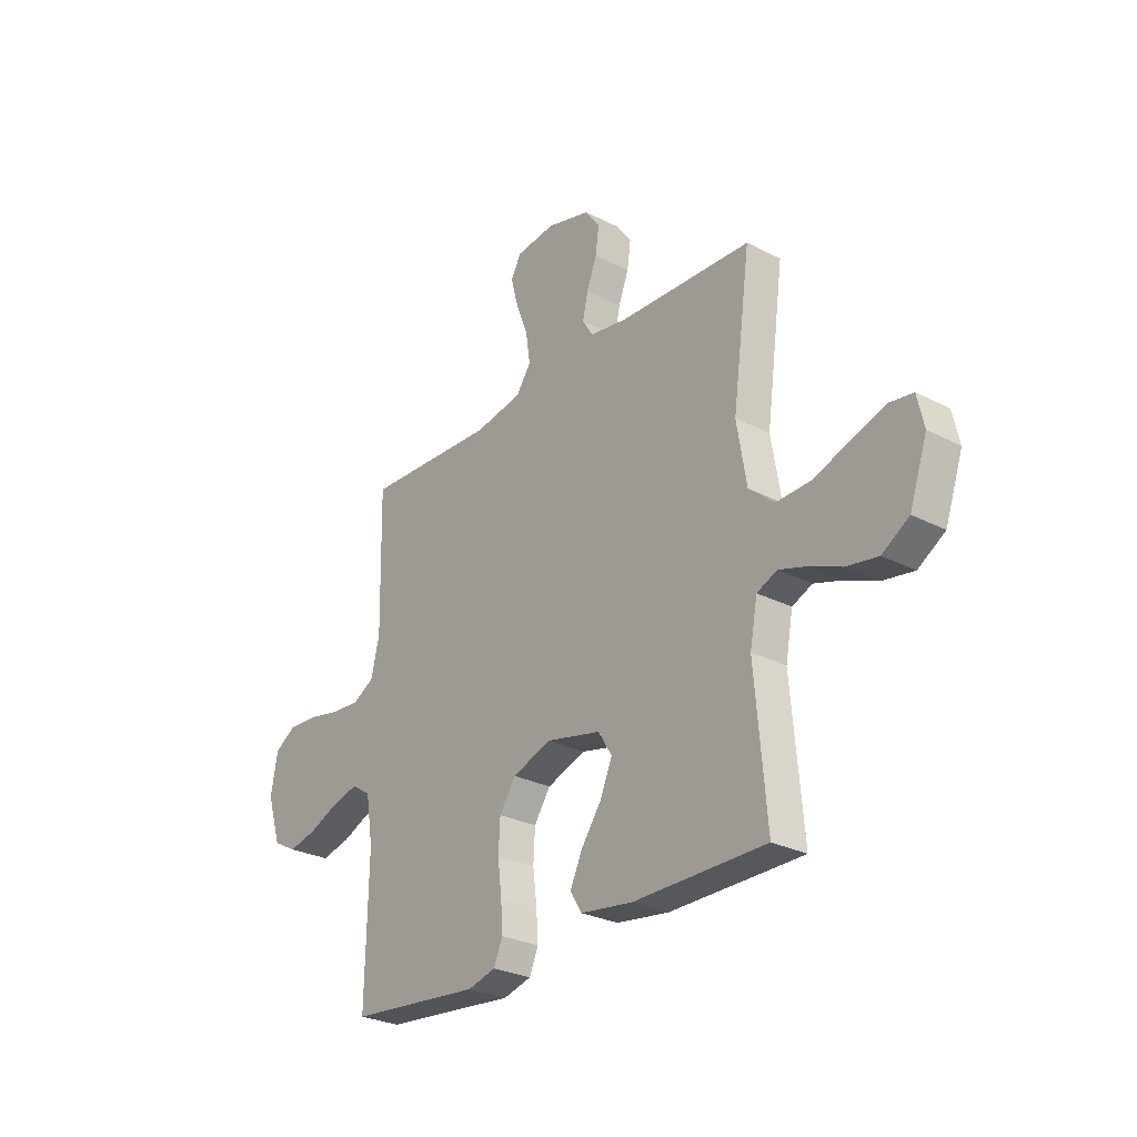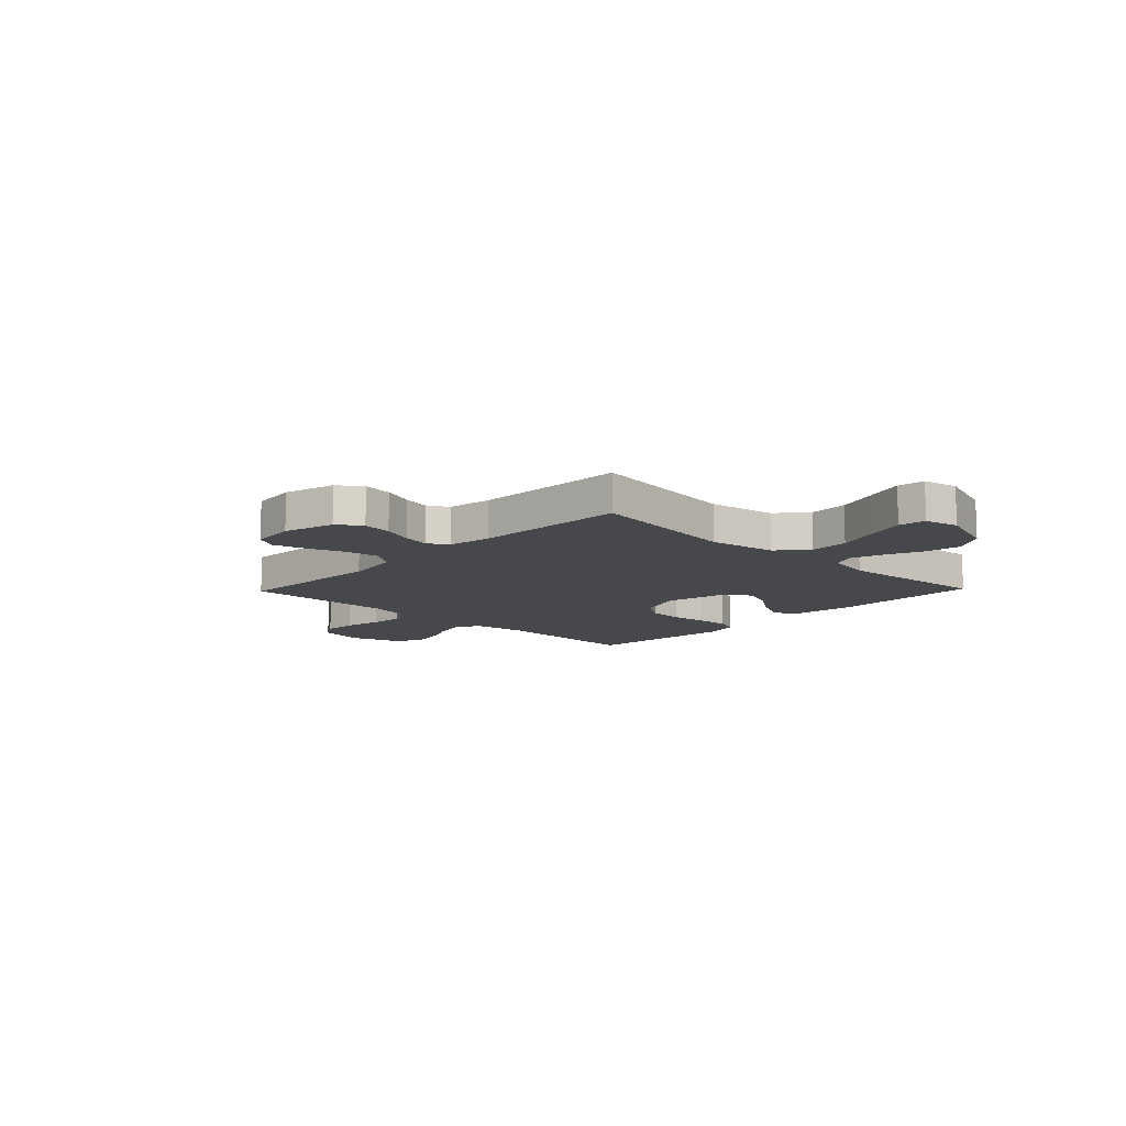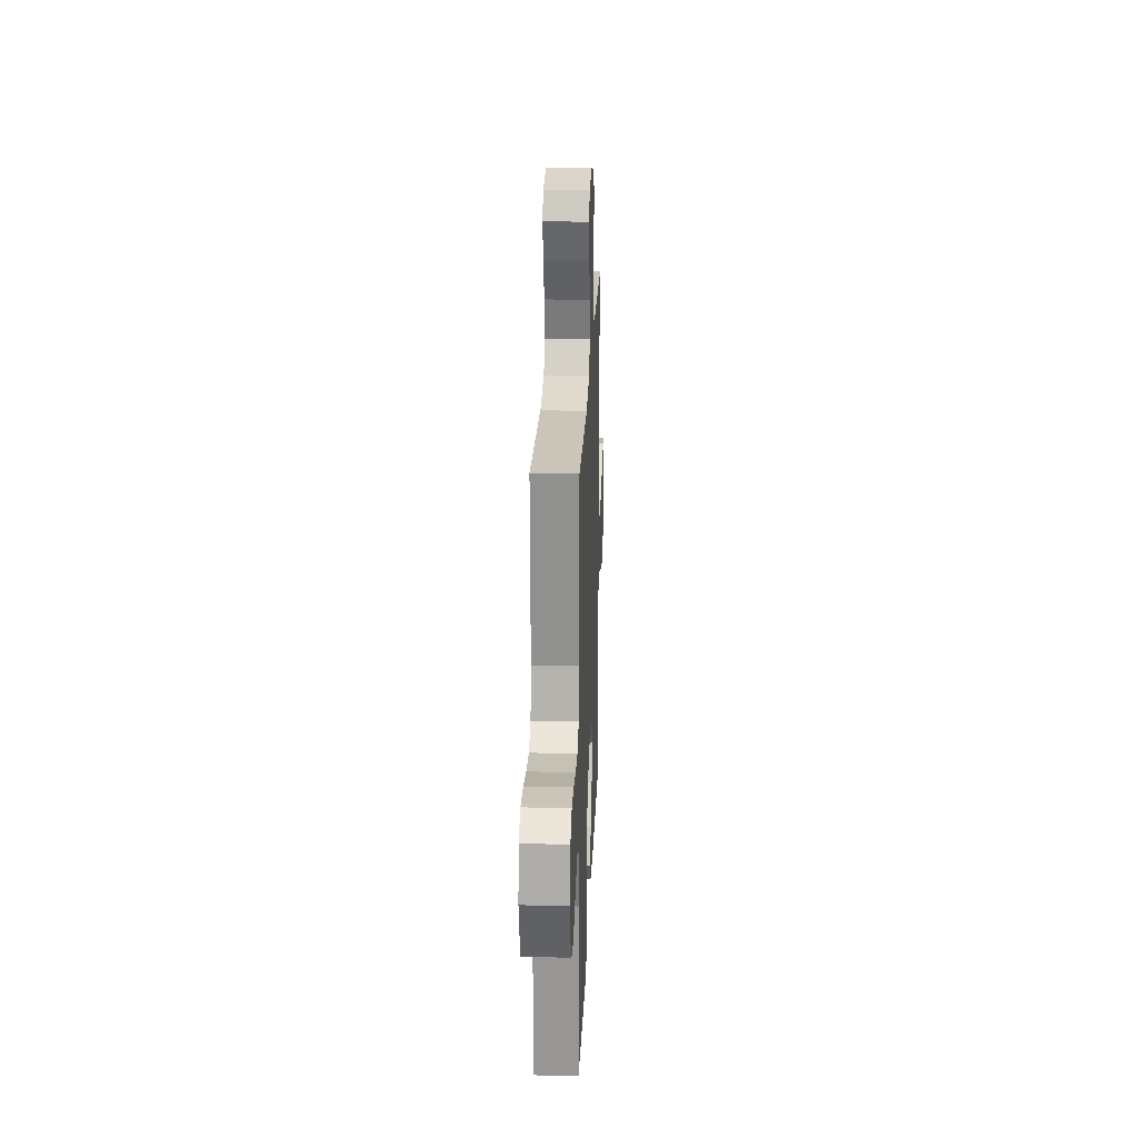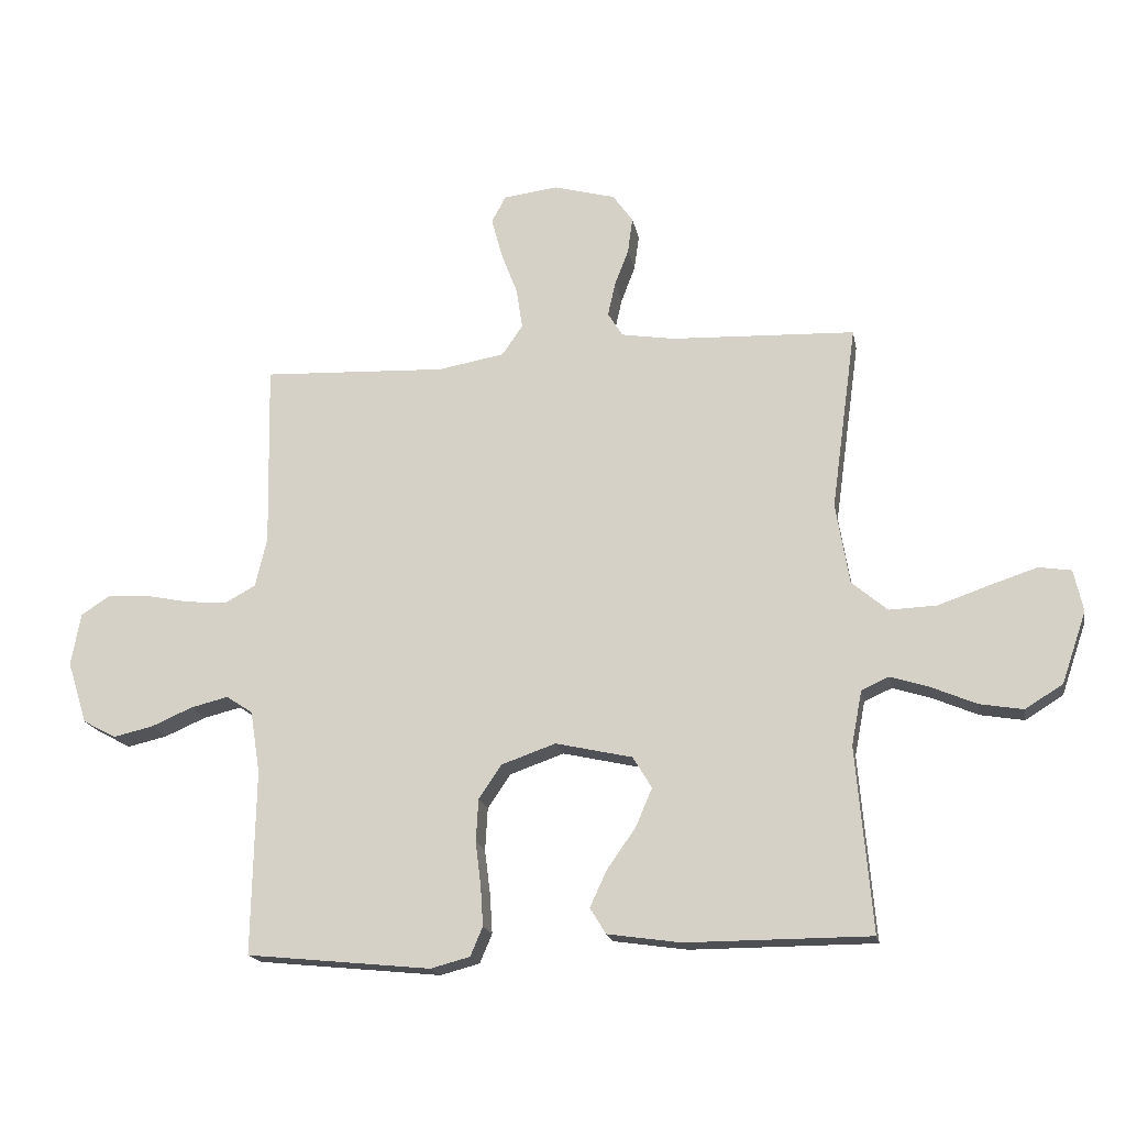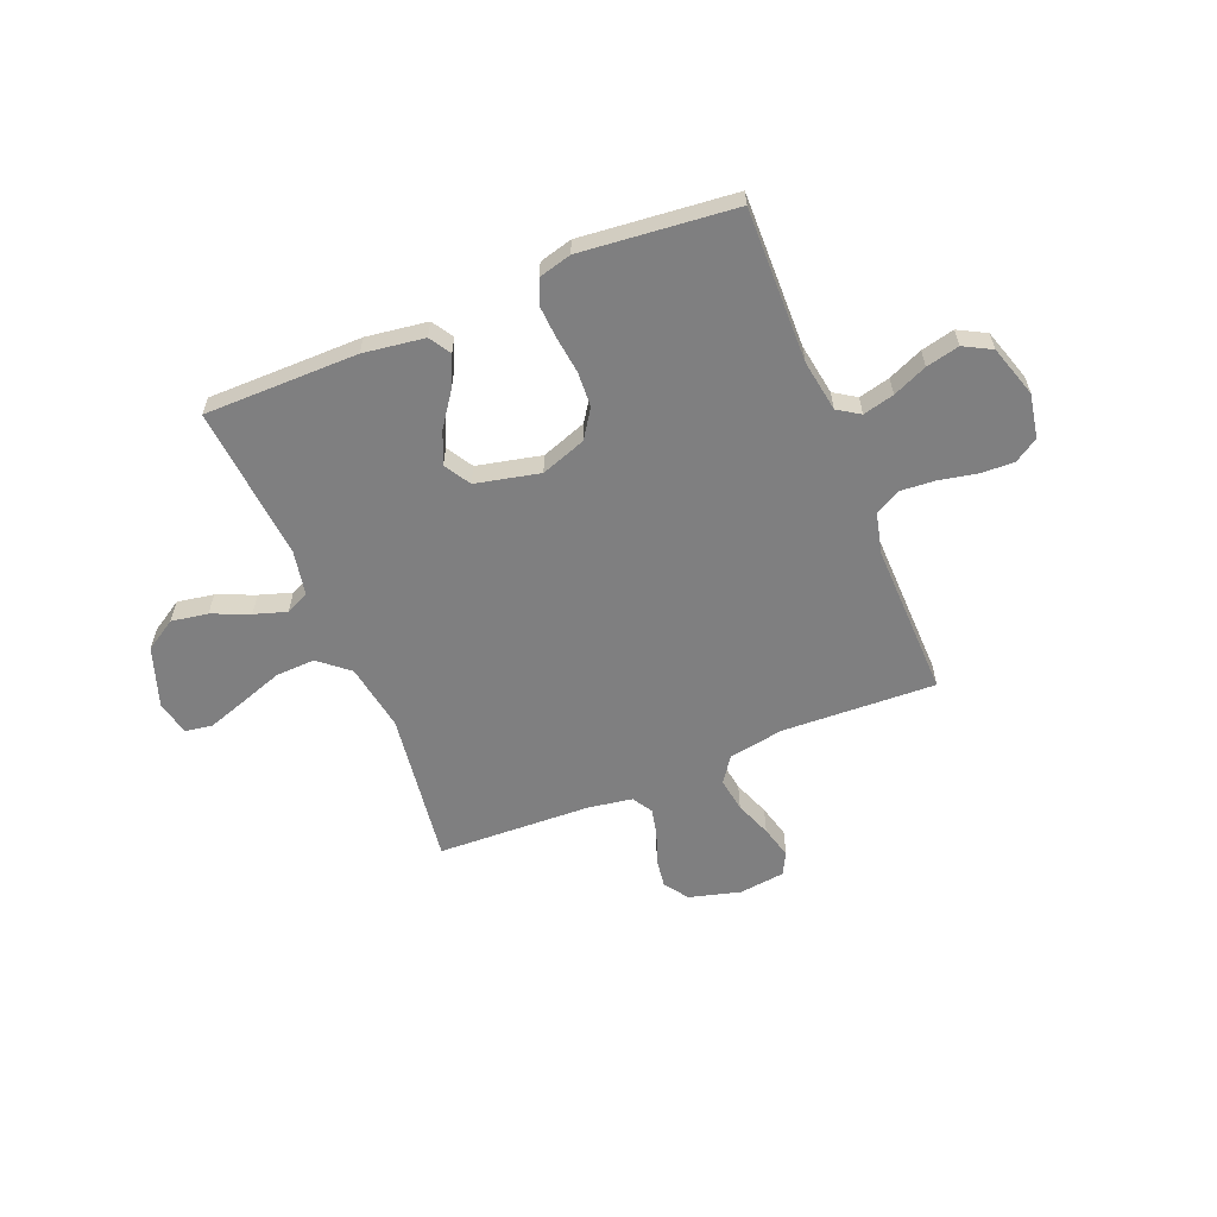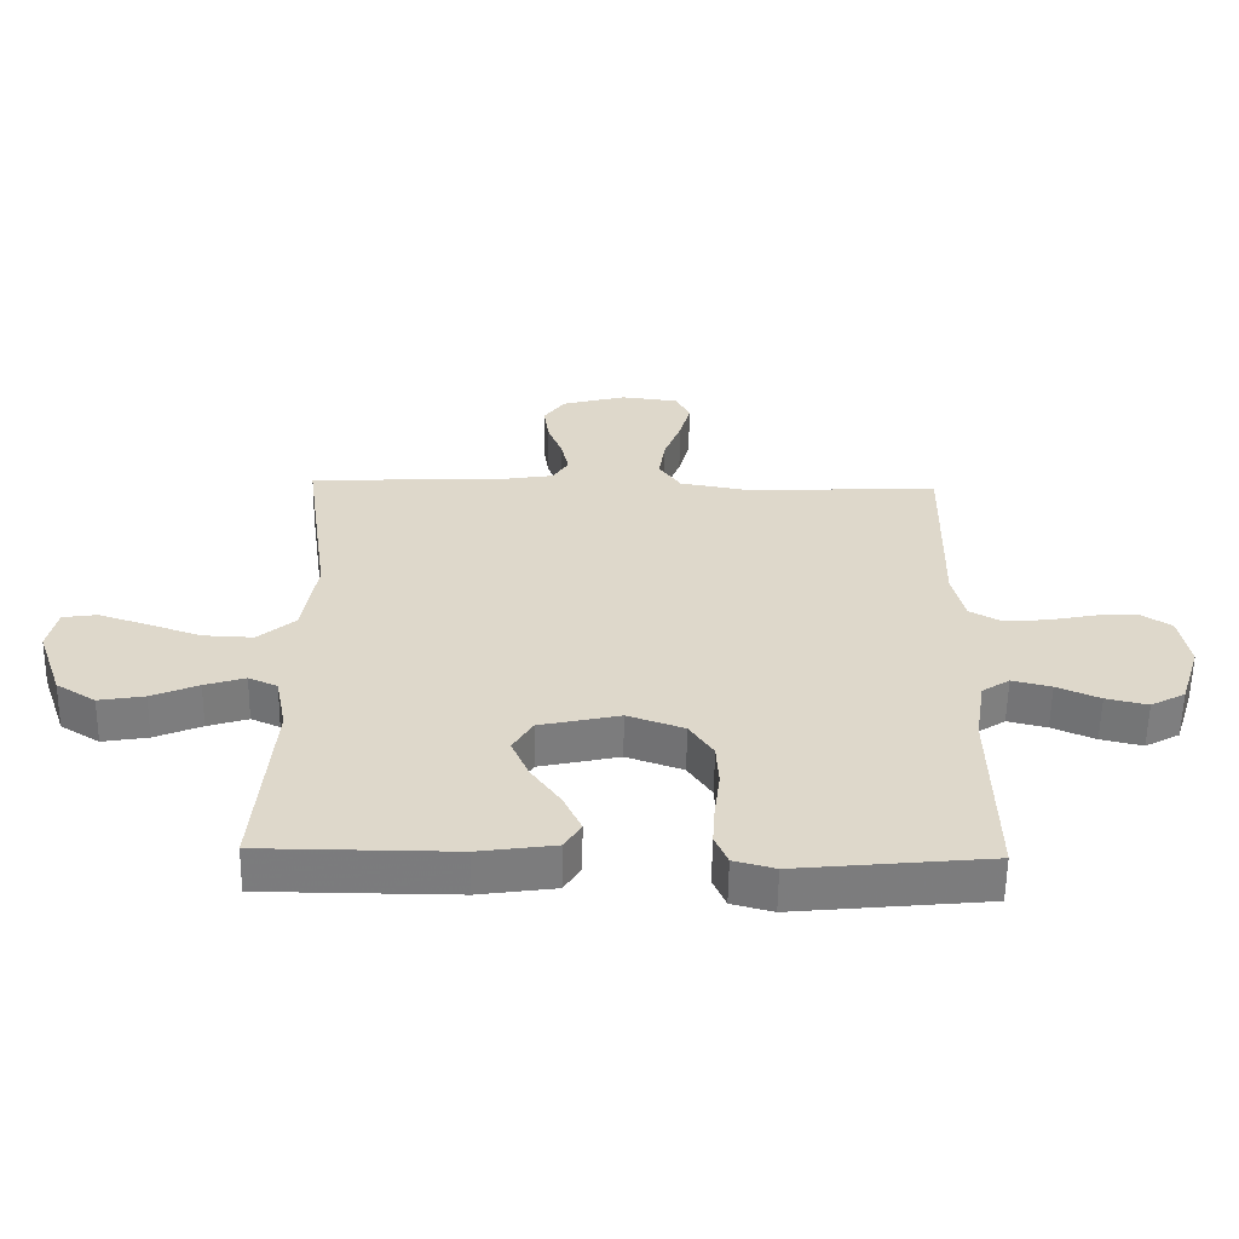
<metadata>
{"format":"obj","ext":"obj","renderer":"f3d","projection":"perspective","resolution":1024,"background":"white","views":[{"elev":-27.6,"azim":51.7,"up":"+Z"},{"elev":-11.3,"azim":46.1,"up":"+Y"},{"elev":23.0,"azim":-87.7,"up":"+Z"},{"elev":-17.9,"azim":10.6,"up":"+Z"},{"elev":-59.8,"azim":-157.8,"up":"+Y"},{"elev":-58.6,"azim":179.1,"up":"+Z"}]}
</metadata>
<code>
v 0.5 0.07 0.5
v 0.459 0.07 0.2
v 0.481 0.07 0.068
v 0.539 0.07 0.019
v 0.616 0.07 0.022
v 0.7 0.07 0.051
v 0.776 0.07 0.076
v 0.829 0.07 0.068
v 0.844 0.07 0
v 0.804 0.07 -0.116
v 0.743 0.07 -0.154
v 0.672 0.07 -0.142
v 0.599 0.07 -0.111
v 0.536 0.07 -0.091
v 0.491 0.07 -0.111
v 0.474 0.07 -0.2
v 0.5 0.07 -0.5
v 0.2 0.07 -0.501
v 0.081 0.07 -0.484
v 0.055 0.07 -0.442
v 0.083 0.07 -0.382
v 0.129 0.07 -0.317
v 0.156 0.07 -0.254
v 0.125 0.07 -0.203
v 0 0.07 -0.175
v -0.088 0.07 -0.206
v -0.125 0.07 -0.261
v -0.129 0.07 -0.33
v -0.12 0.07 -0.402
v -0.116 0.07 -0.466
v -0.136 0.07 -0.513
v -0.2 0.07 -0.53
v -0.5 0.07 -0.5
v -0.494 0.07 -0.2
v -0.51 0.07 -0.099
v -0.553 0.07 -0.071
v -0.614 0.07 -0.086
v -0.681 0.07 -0.115
v -0.746 0.07 -0.13
v -0.8 0.07 -0.101
v -0.832 0.07 0
v -0.816 0.07 0.086
v -0.769 0.07 0.116
v -0.703 0.07 0.113
v -0.63 0.07 0.098
v -0.562 0.07 0.093
v -0.513 0.07 0.12
v -0.494 0.07 0.2
v -0.5 0.07 0.5
v -0.2 0.07 0.487
v -0.092 0.07 0.506
v -0.058 0.07 0.555
v -0.068 0.07 0.621
v -0.095 0.07 0.692
v -0.112 0.07 0.756
v -0.089 0.07 0.799
v 0 0.07 0.81
v 0.1 0.07 0.783
v 0.133 0.07 0.737
v 0.125 0.07 0.679
v 0.102 0.07 0.619
v 0.09 0.07 0.565
v 0.114 0.07 0.526
v 0.2 0.07 0.512
v 0.5 0 0.5
v 0.459 0 0.2
v 0.481 0 0.068
v 0.539 0 0.019
v 0.616 0 0.022
v 0.7 0 0.051
v 0.776 0 0.076
v 0.829 0 0.068
v 0.844 0 0
v 0.804 0 -0.116
v 0.743 0 -0.154
v 0.672 0 -0.142
v 0.599 0 -0.111
v 0.536 0 -0.091
v 0.491 0 -0.111
v 0.474 0 -0.2
v 0.5 0 -0.5
v 0.2 0 -0.501
v 0.081 0 -0.484
v 0.055 0 -0.442
v 0.083 0 -0.382
v 0.129 0 -0.317
v 0.156 0 -0.254
v 0.125 0 -0.203
v 0 0 -0.175
v -0.088 0 -0.206
v -0.125 0 -0.261
v -0.129 0 -0.33
v -0.12 0 -0.402
v -0.116 0 -0.466
v -0.136 0 -0.513
v -0.2 0 -0.53
v -0.5 0 -0.5
v -0.494 0 -0.2
v -0.51 0 -0.099
v -0.553 0 -0.071
v -0.614 0 -0.086
v -0.681 0 -0.115
v -0.746 0 -0.13
v -0.8 0 -0.101
v -0.832 0 0
v -0.816 0 0.086
v -0.769 0 0.116
v -0.703 0 0.113
v -0.63 0 0.098
v -0.562 0 0.093
v -0.513 0 0.12
v -0.494 0 0.2
v -0.5 0 0.5
v -0.2 0 0.487
v -0.092 0 0.506
v -0.058 0 0.555
v -0.068 0 0.621
v -0.095 0 0.692
v -0.112 0 0.756
v -0.089 0 0.799
v 0 0 0.81
v 0.1 0 0.783
v 0.133 0 0.737
v 0.125 0 0.679
v 0.102 0 0.619
v 0.09 0 0.565
v 0.114 0 0.526
v 0.2 0 0.512
f 58 59 60 61
f 58 61 62
f 57 58 62
f 56 57 62
f 53 54 55 56
f 52 53 56 62
f 51 52 62 63
f 48 49 50
f 47 48 50 51
f 42 43 44 45
f 42 45 46
f 41 42 46
f 40 41 46
f 37 38 39 40
f 36 37 40 46
f 35 36 46 47
f 31 32 33 34
f 28 29 30 31
f 28 31 34 35
f 19 20 21 22
f 19 22 23
f 16 17 18 19
f 15 16 19 23
f 14 15 23 24
f 10 11 12 13
f 10 13 14
f 9 10 14
f 5 6 7 8
f 5 8 9 14
f 64 1 2
f 64 2 3
f 63 64 3
f 51 63 3
f 47 51 3 4
f 27 28 35 47
f 26 27 47
f 25 26 47 4
f 14 24 25
f 4 5 14 25
f 125 124 123 122
f 126 125 122
f 126 122 121
f 126 121 120
f 120 119 118 117
f 126 120 117 116
f 127 126 116 115
f 114 113 112
f 115 114 112 111
f 109 108 107 106
f 110 109 106
f 110 106 105
f 110 105 104
f 104 103 102 101
f 110 104 101 100
f 111 110 100 99
f 98 97 96 95
f 95 94 93 92
f 99 98 95 92
f 86 85 84 83
f 87 86 83
f 83 82 81 80
f 87 83 80 79
f 88 87 79 78
f 77 76 75 74
f 78 77 74
f 78 74 73
f 72 71 70 69
f 78 73 72 69
f 66 65 128
f 67 66 128
f 67 128 127
f 67 127 115
f 68 67 115 111
f 111 99 92 91
f 111 91 90
f 68 111 90 89
f 89 88 78
f 89 78 69 68
f 1 65 66 2
f 2 66 67 3
f 3 67 68 4
f 4 68 69 5
f 5 69 70 6
f 6 70 71 7
f 7 71 72 8
f 8 72 73 9
f 9 73 74 10
f 10 74 75 11
f 11 75 76 12
f 12 76 77 13
f 13 77 78 14
f 14 78 79 15
f 15 79 80 16
f 16 80 81 17
f 17 81 82 18
f 18 82 83 19
f 19 83 84 20
f 20 84 85 21
f 21 85 86 22
f 22 86 87 23
f 23 87 88 24
f 24 88 89 25
f 25 89 90 26
f 26 90 91 27
f 27 91 92 28
f 28 92 93 29
f 29 93 94 30
f 30 94 95 31
f 31 95 96 32
f 32 96 97 33
f 33 97 98 34
f 34 98 99 35
f 35 99 100 36
f 36 100 101 37
f 37 101 102 38
f 38 102 103 39
f 39 103 104 40
f 40 104 105 41
f 41 105 106 42
f 42 106 107 43
f 43 107 108 44
f 44 108 109 45
f 45 109 110 46
f 46 110 111 47
f 47 111 112 48
f 48 112 113 49
f 49 113 114 50
f 50 114 115 51
f 51 115 116 52
f 52 116 117 53
f 53 117 118 54
f 54 118 119 55
f 55 119 120 56
f 56 120 121 57
f 57 121 122 58
f 58 122 123 59
f 59 123 124 60
f 60 124 125 61
f 61 125 126 62
f 62 126 127 63
f 63 127 128 64
f 64 128 65 1

</code>
